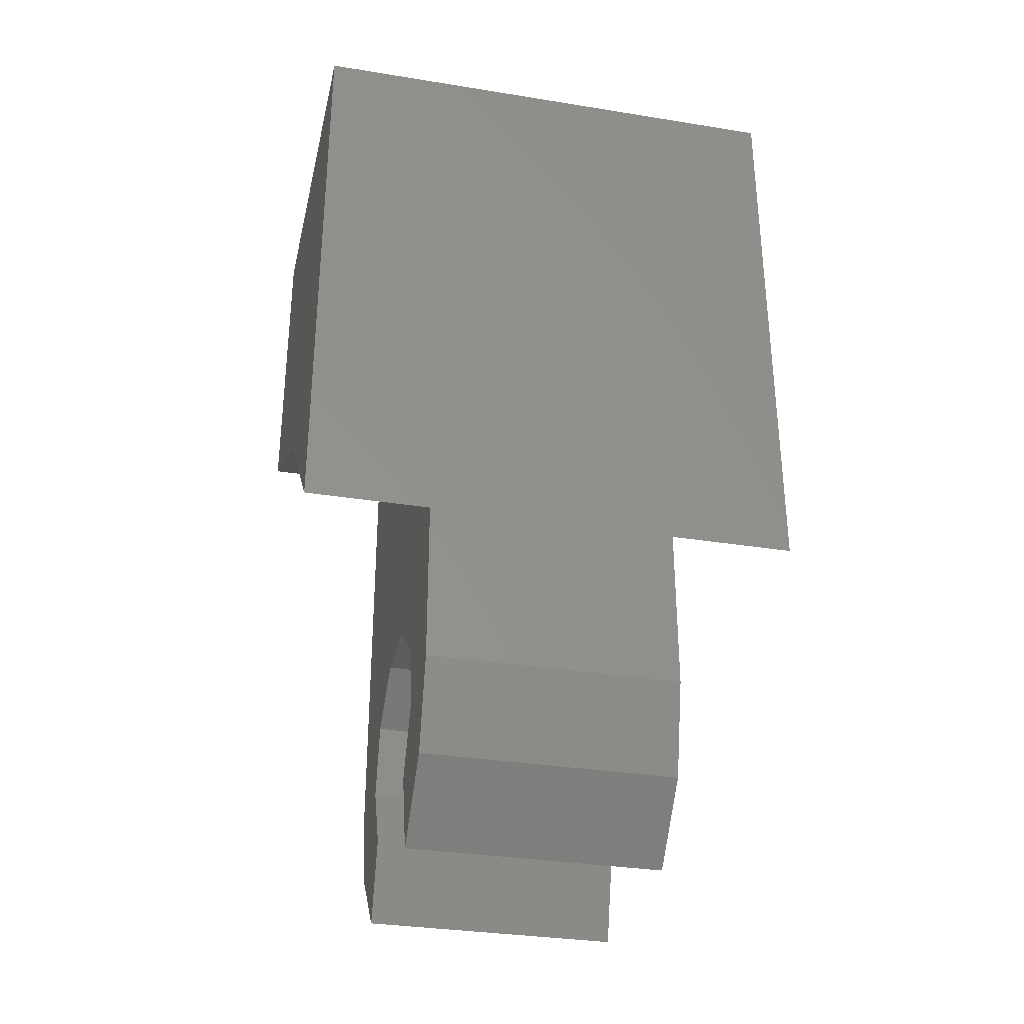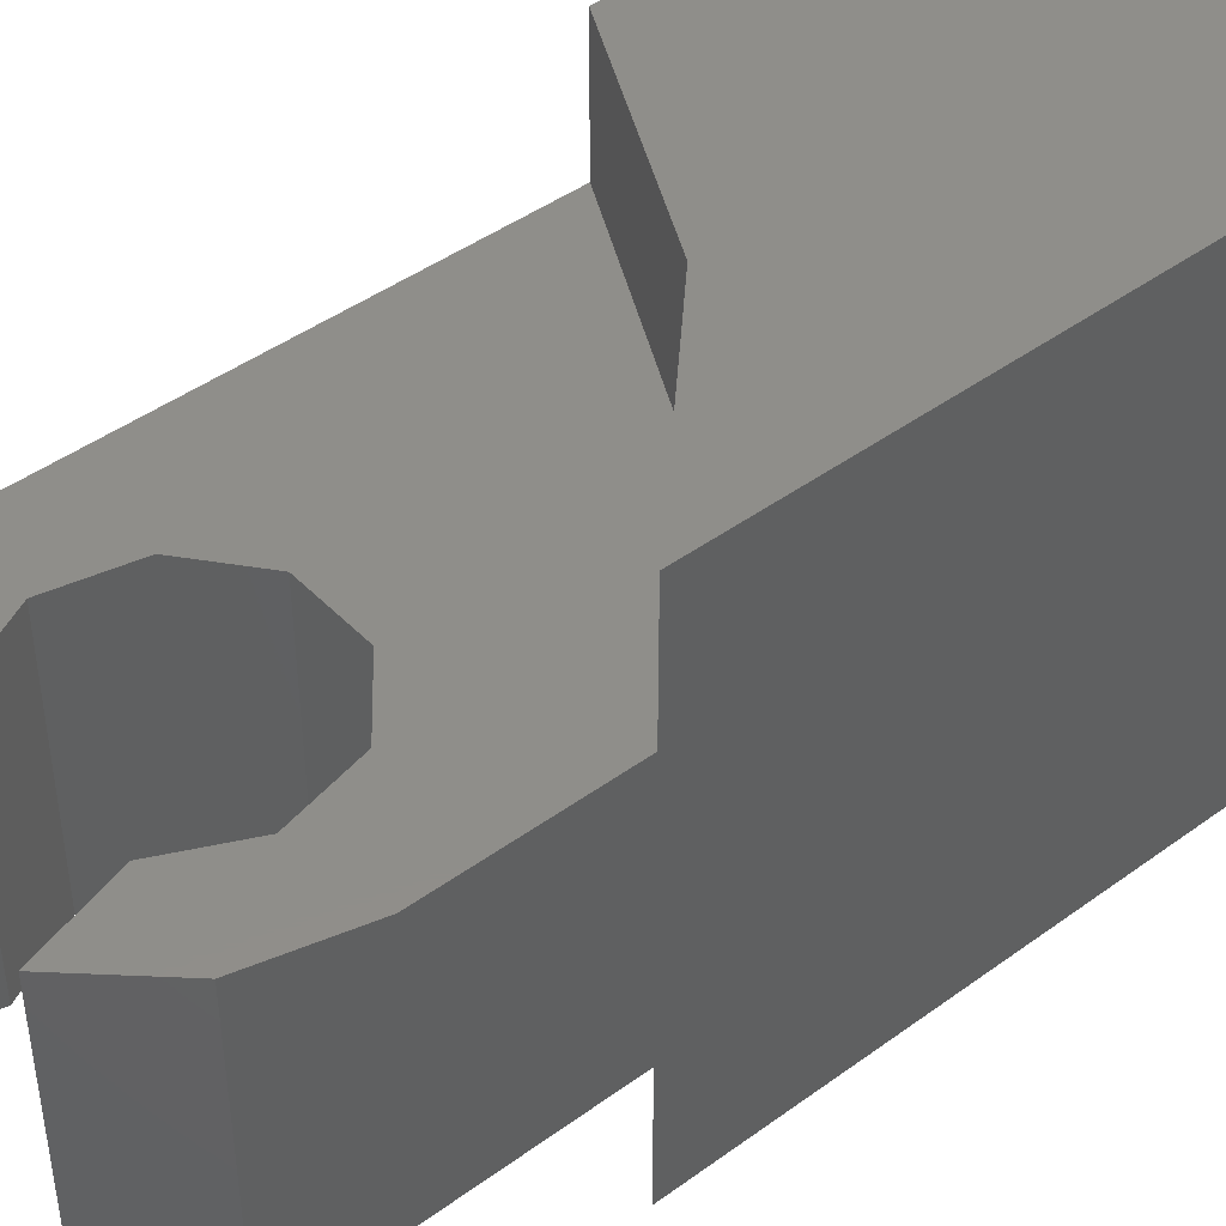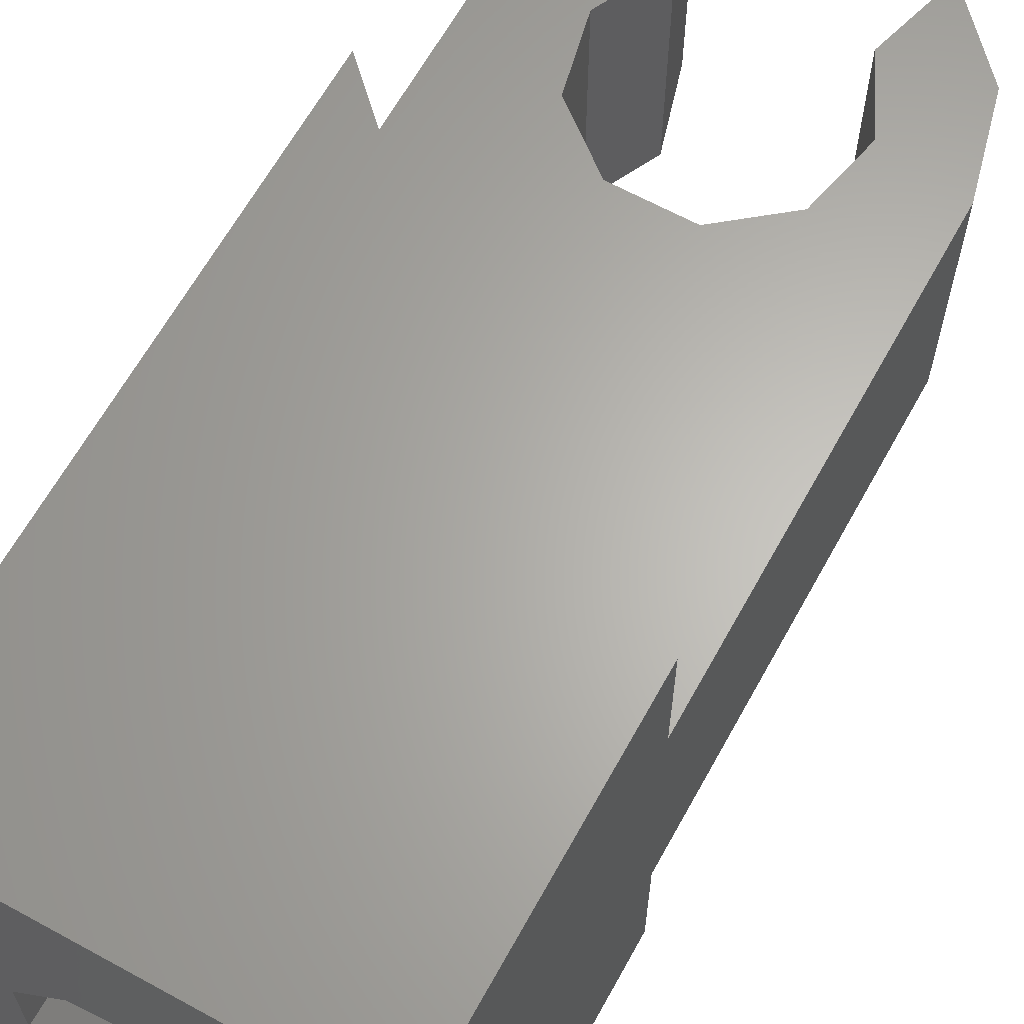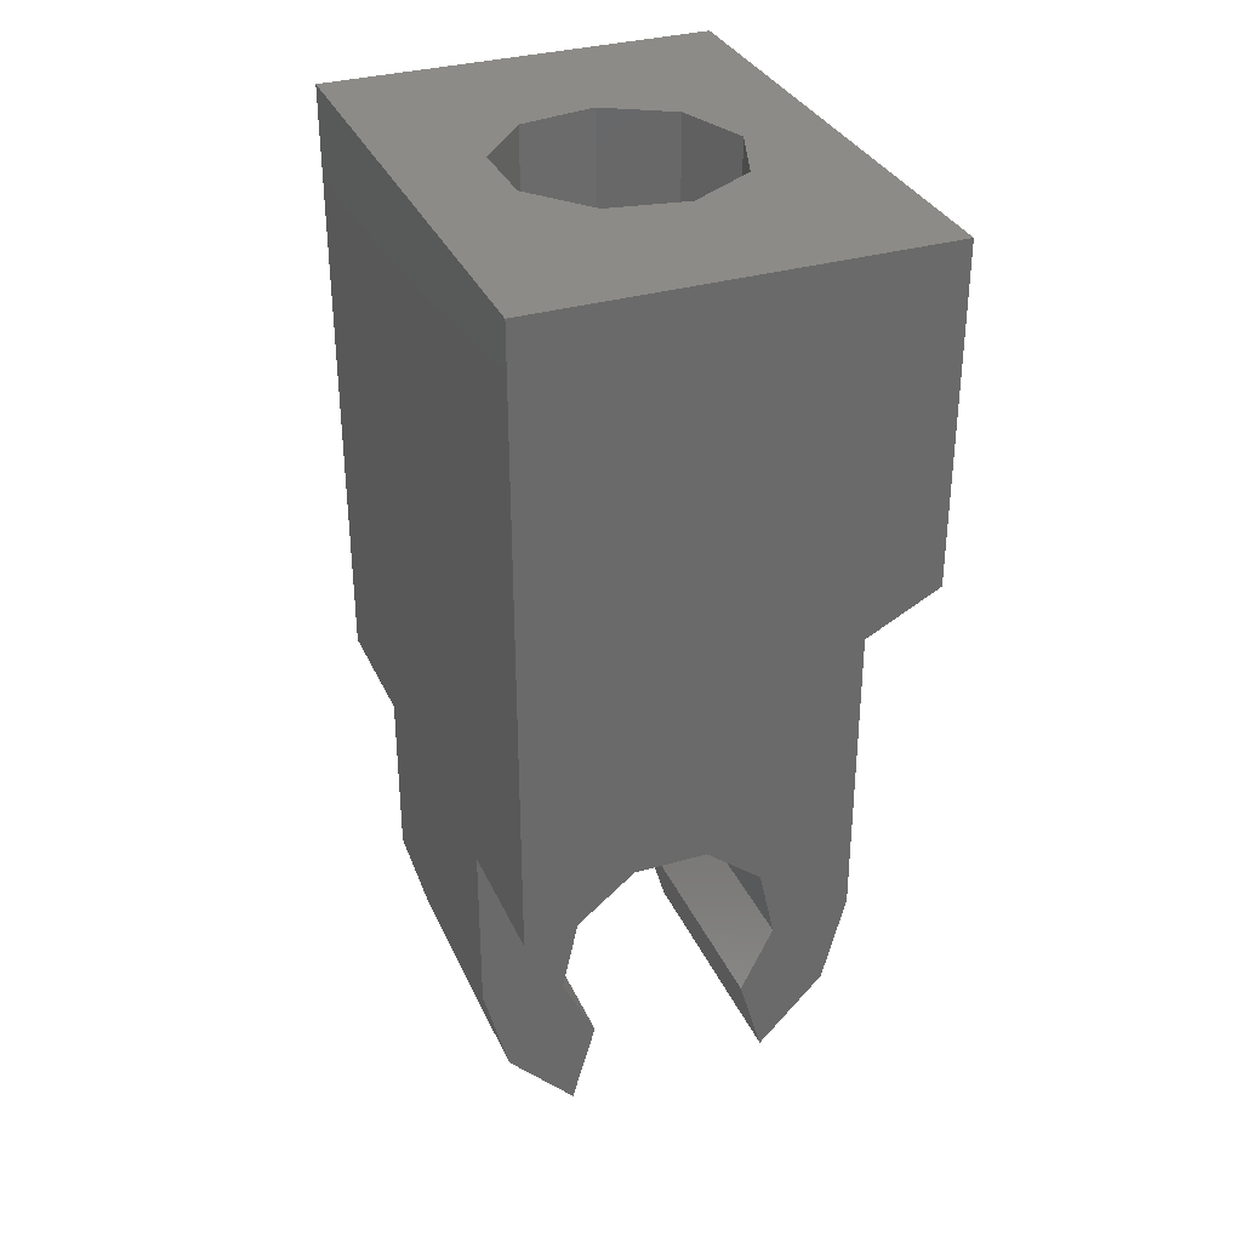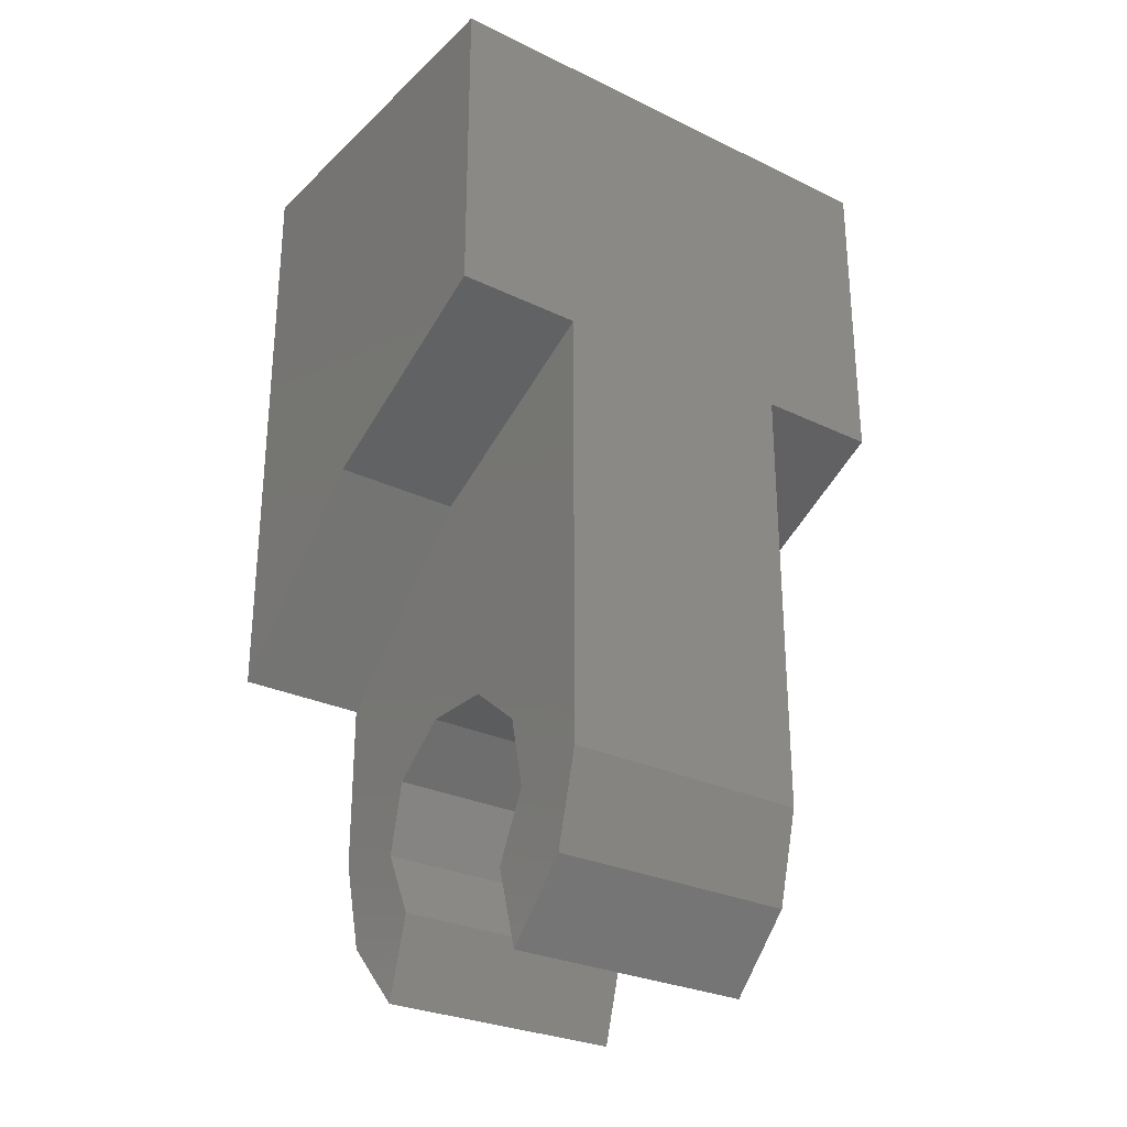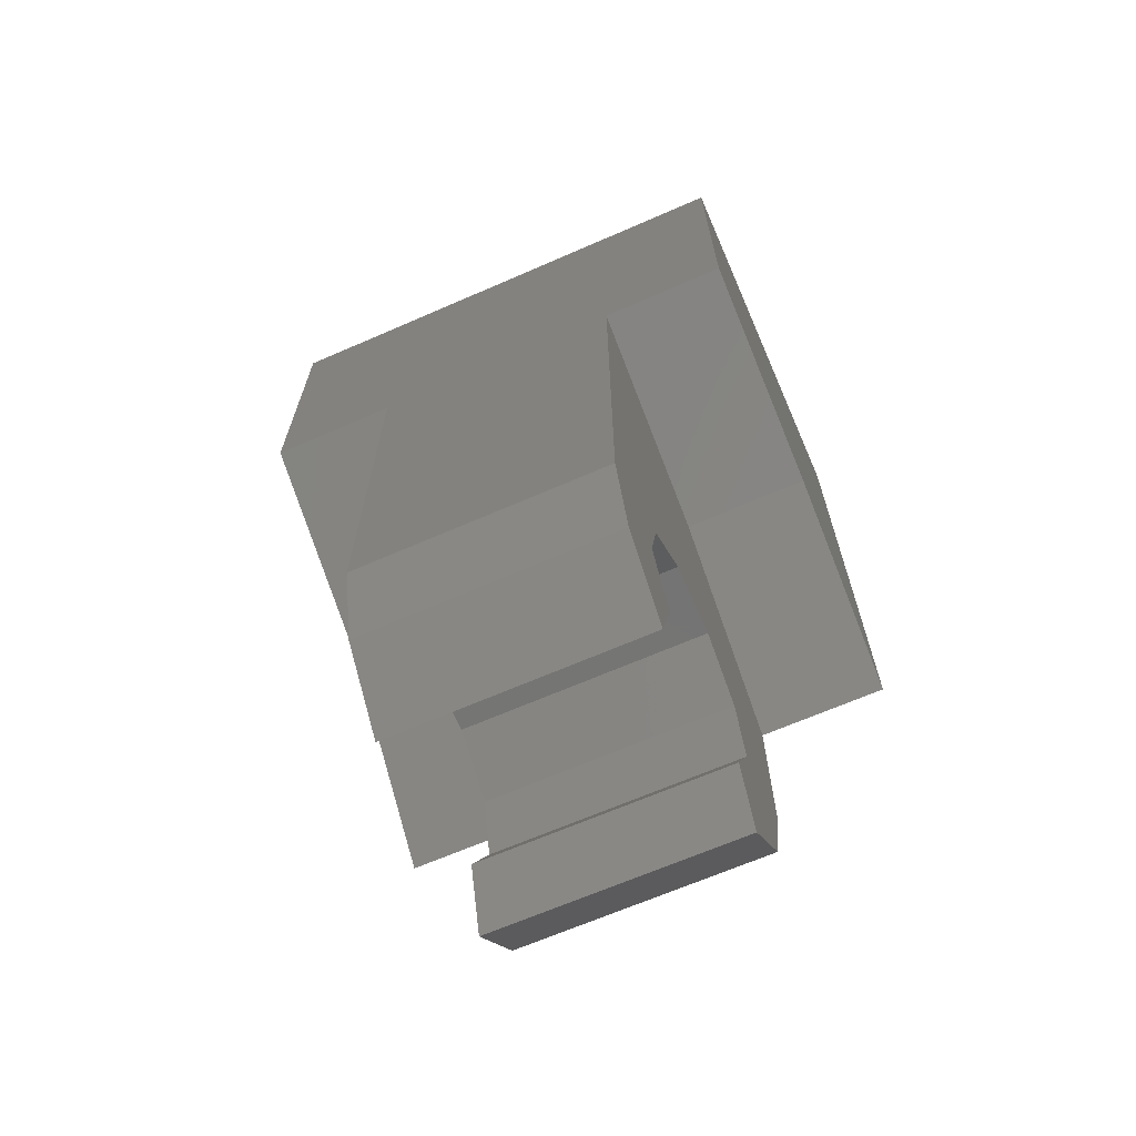
<metadata>
{"format":"stl","ext":"stl","renderer":"f3d","projection":"perspective","resolution":1024,"background":"white","views":[{"elev":-32.8,"azim":77.4,"up":"+Y"},{"elev":44.3,"azim":49.6,"up":"+Z"},{"elev":64.2,"azim":-151.1,"up":"+Z"},{"elev":33.4,"azim":158.3,"up":"+Y"},{"elev":-28.1,"azim":-126.1,"up":"+Y"},{"elev":-66.9,"azim":-66.4,"up":"+Y"}]}
</metadata>
<code>
# stl→obj: 66 verts, 120 faces
v 2.627 -1.449 -2
v 1.6 -2.538 -2
v 3 7.396e-32 -2
v 1.227 -1.248 -2
v 1.738 -0.2061 -2
v 3 2.646 -2
v 1.485 0.9258 -2
v 0.3255 5.271 -2
v 0.5799 1.651 -2
v -3 7 -2
v -0.5799 1.651 -2
v -3 1.11e-15 -2
v -1.485 0.9258 -2
v -2.627 -1.449 -2
v -1.738 -0.2061 -2
v -1.6 -2.538 -2
v -1.227 -1.248 -2
v 3 12 -4
v 3 2.646 -4
v -3 12 -4
v 0.3255 5.271 -4
v -3 7 -4
v 3 1.233e-32 2
v 3 2.646 2
v 3 2.646 4
v 3 12 4
v -3 12 4
v -3 7 2
v -3 7 4
v -3 1.11e-15 2
v 1.227 -1.248 2
v 1.6 -2.538 2
v -1.738 -0.2061 2
v -1.227 -1.248 2
v -1.485 0.9258 2
v -0.5799 1.651 2
v 0.5799 1.651 2
v 1.485 0.9258 2
v 1.738 -0.2061 2
v -1.6 -2.538 2
v -2.627 -1.449 2
v 2.627 -1.449 2
v 3 0 -2
v 3 0 2
v -1.75 12 5.205e-16
v -1.341 12 -1.125
v -0.3039 12 -1.723
v 1.644 12 -0.5985
v 1.644 12 0.5985
v 0.875 12 1.516
v -0.3039 12 1.723
v -1.341 12 1.125
v 0.875 12 -1.516
v 0.3255 5.271 4
v 0.3255 5.271 2
v -1.341 3 1.125
v -1.75 3 -3.062e-17
v -0.3039 3 1.723
v 0.875 3 1.516
v 1.644 3 0.5985
v 1.644 3 -0.5985
v 0.875 3 -1.516
v -0.3039 3 -1.723
v -1.341 3 -1.125
v -1.75 12 9.185e-17
v -1.75 3 -4.592e-16
f 1 2 3
f 2 4 3
f 3 5 6
f 5 7 6
f 6 7 8
f 7 9 8
f 8 9 10
f 9 11 10
f 10 11 12
f 11 13 12
f 12 13 14
f 13 15 14
f 14 15 16
f 15 17 16
f 5 3 4
f 18 19 20
f 19 21 20
f 20 21 22
f 3 6 23
f 19 18 6
f 6 18 23
f 18 24 23
f 24 18 25
f 18 26 25
f 20 22 27
f 22 10 27
f 27 28 29
f 27 10 28
f 10 12 28
f 28 12 30
f 6 8 21
f 6 21 19
f 8 10 22
f 8 22 21
f 31 4 2
f 31 2 32
f 17 15 33
f 17 33 34
f 15 13 35
f 15 35 33
f 13 11 36
f 13 36 35
f 11 9 37
f 11 37 36
f 9 7 38
f 9 38 37
f 7 5 39
f 7 39 38
f 5 4 31
f 5 31 39
f 40 16 17
f 40 17 34
f 12 14 41
f 12 41 30
f 14 16 40
f 14 40 41
f 2 1 42
f 2 42 32
f 1 43 44
f 1 44 42
f 27 45 20
f 45 46 20
f 20 46 18
f 46 47 18
f 18 48 26
f 48 49 26
f 26 50 27
f 50 51 27
f 27 51 52
f 50 26 49
f 48 18 53
f 18 47 53
f 45 27 52
f 27 29 26
f 29 54 26
f 26 54 25
f 54 55 24
f 25 54 24
f 29 28 55
f 54 29 55
f 42 23 32
f 23 24 32
f 32 39 31
f 32 24 39
f 24 38 39
f 38 24 37
f 24 55 37
f 37 55 36
f 55 28 36
f 36 28 35
f 28 30 35
f 35 30 33
f 30 41 33
f 33 41 34
f 41 40 34
f 52 56 57
f 45 52 57
f 51 58 56
f 52 51 56
f 50 59 58
f 51 50 58
f 49 60 59
f 50 49 59
f 48 61 60
f 49 48 60
f 53 62 61
f 48 53 61
f 47 63 62
f 53 47 62
f 46 64 63
f 47 46 63
f 65 66 64
f 46 65 64
f 64 57 63
f 57 56 63
f 63 56 62
f 56 58 62
f 62 58 61
f 58 59 61
f 61 59 60

</code>
